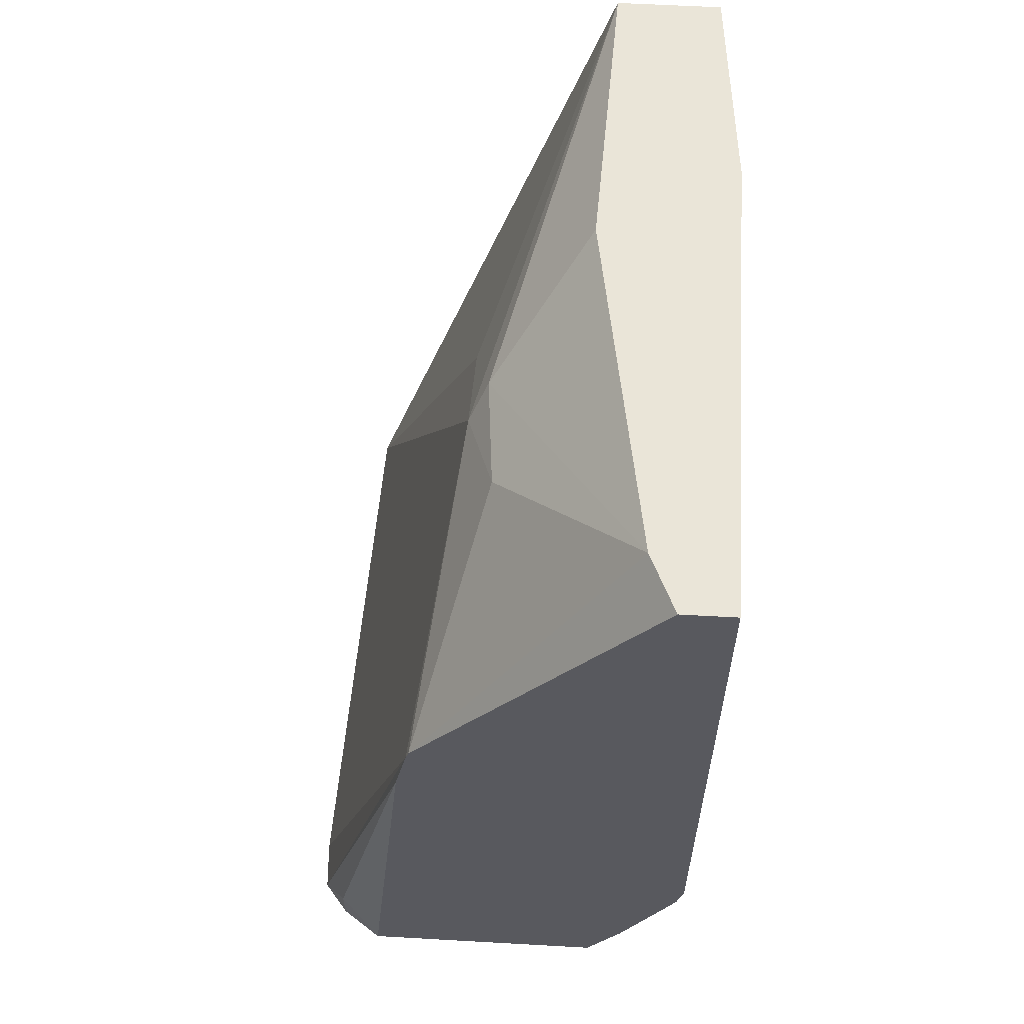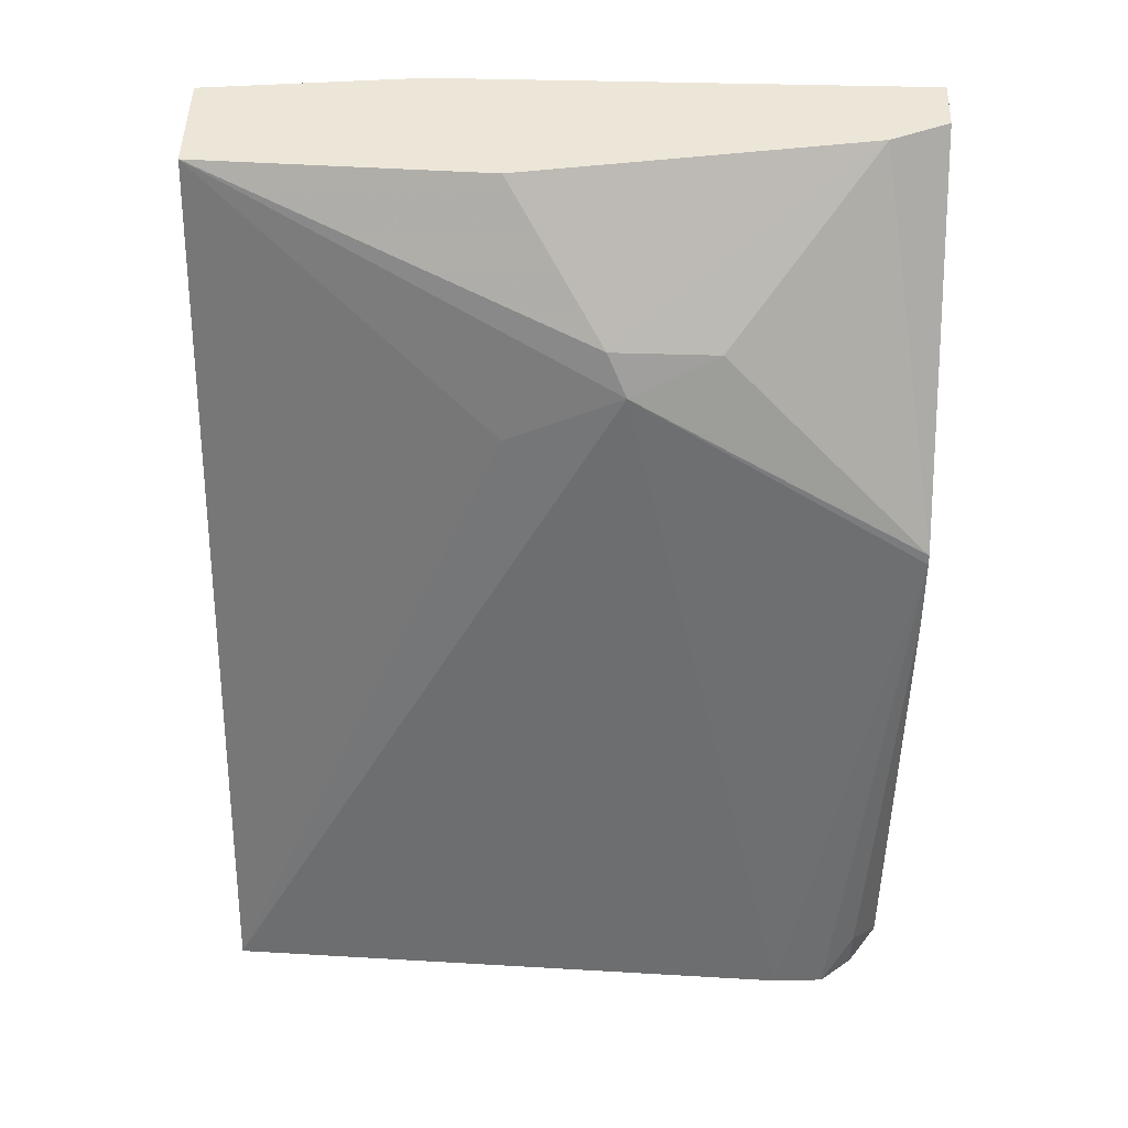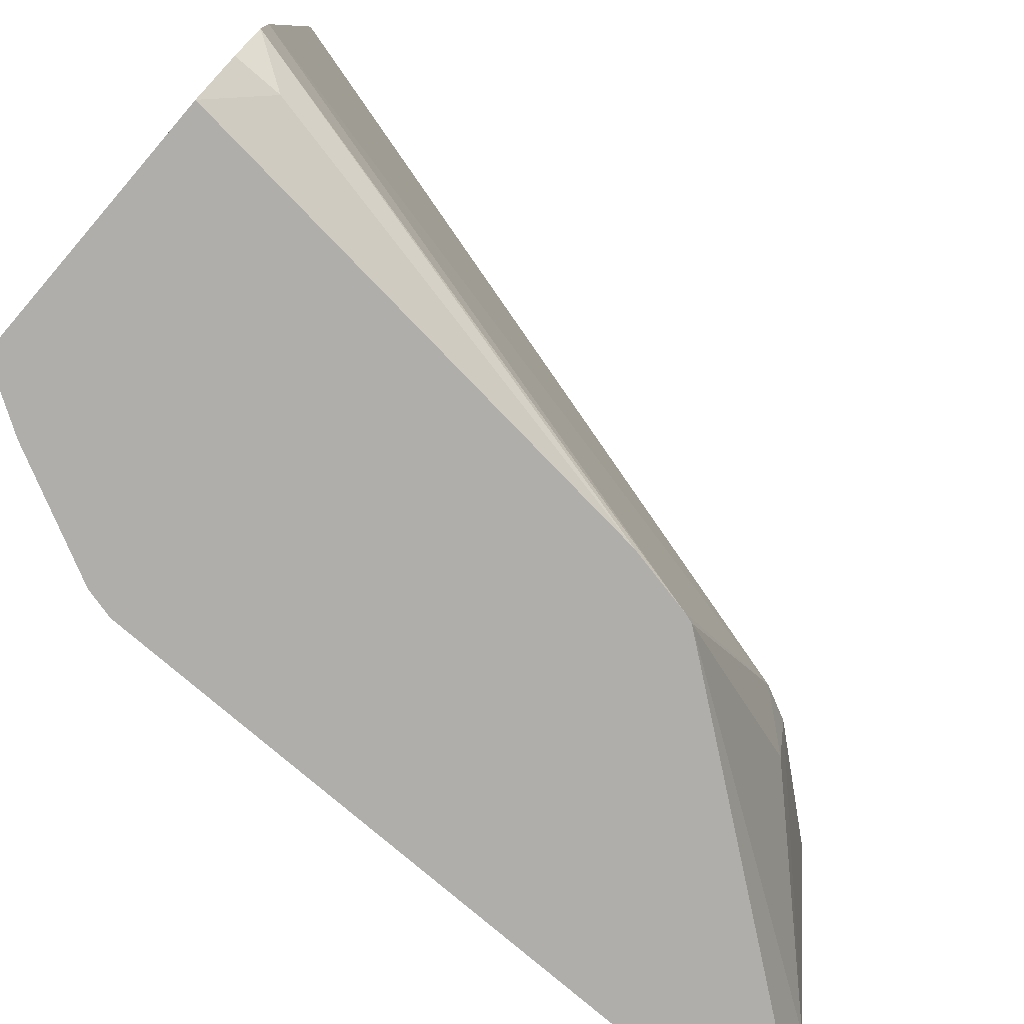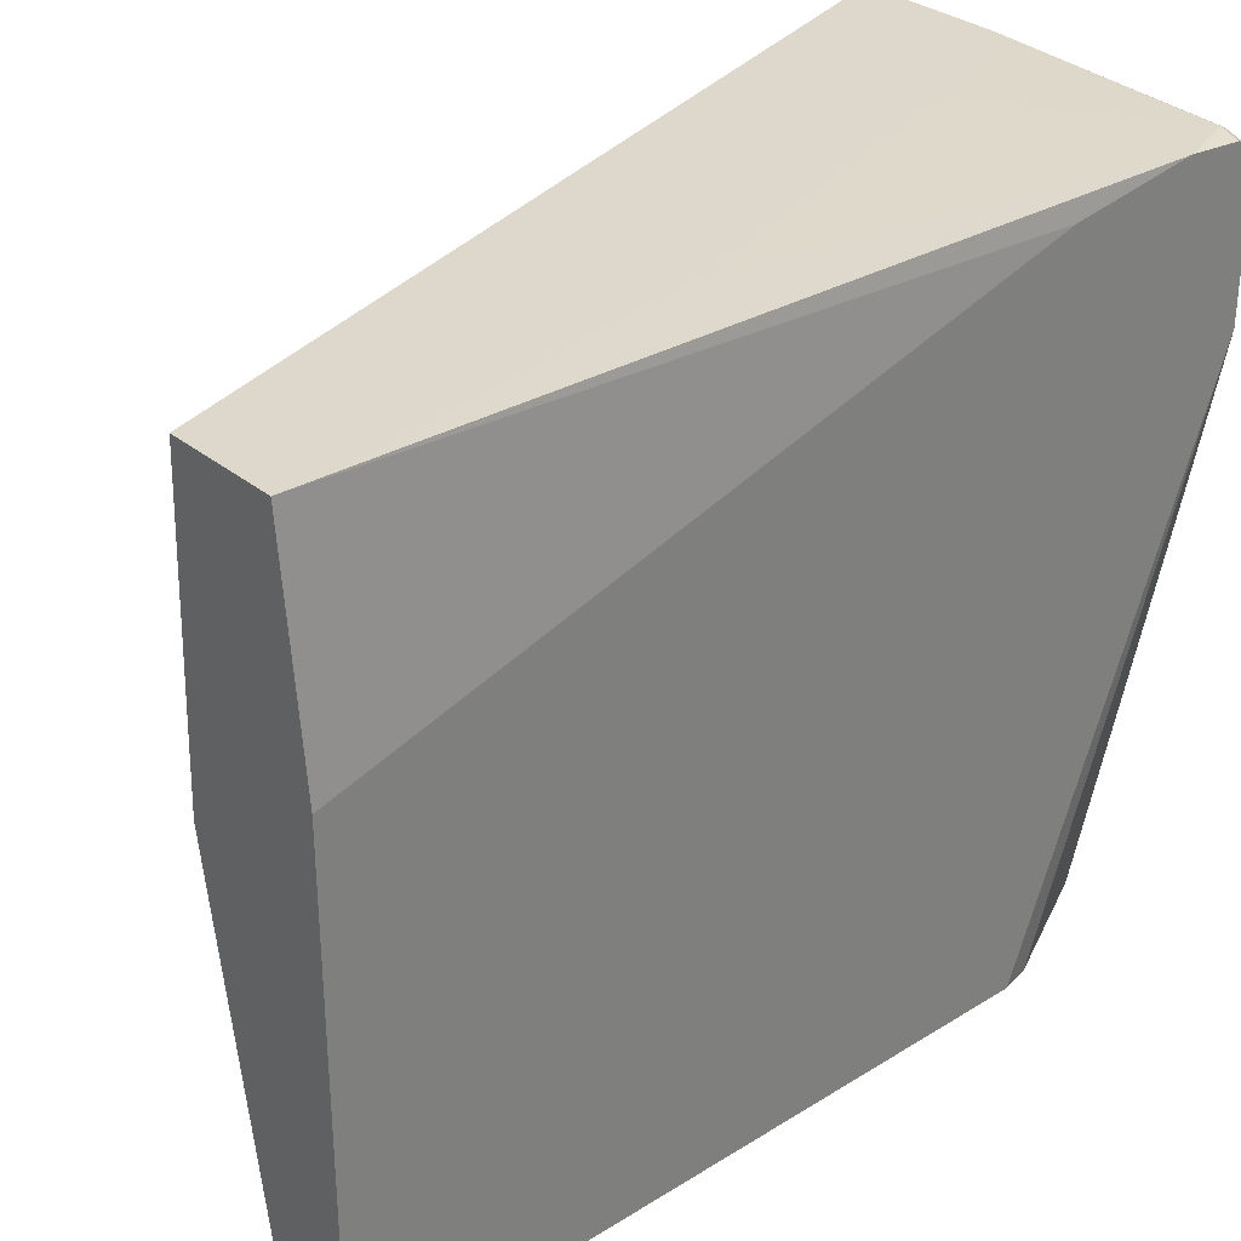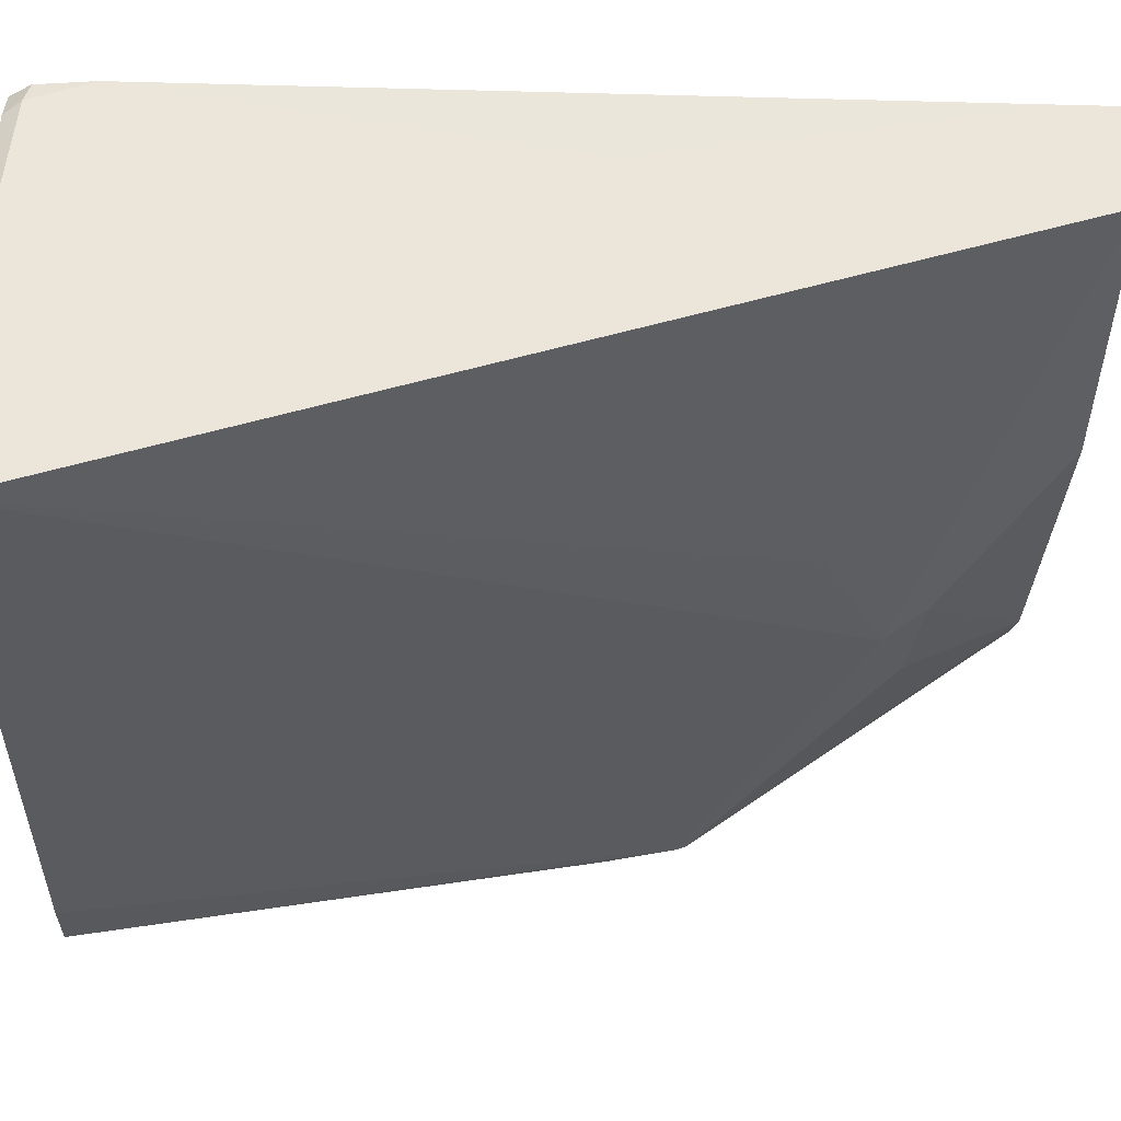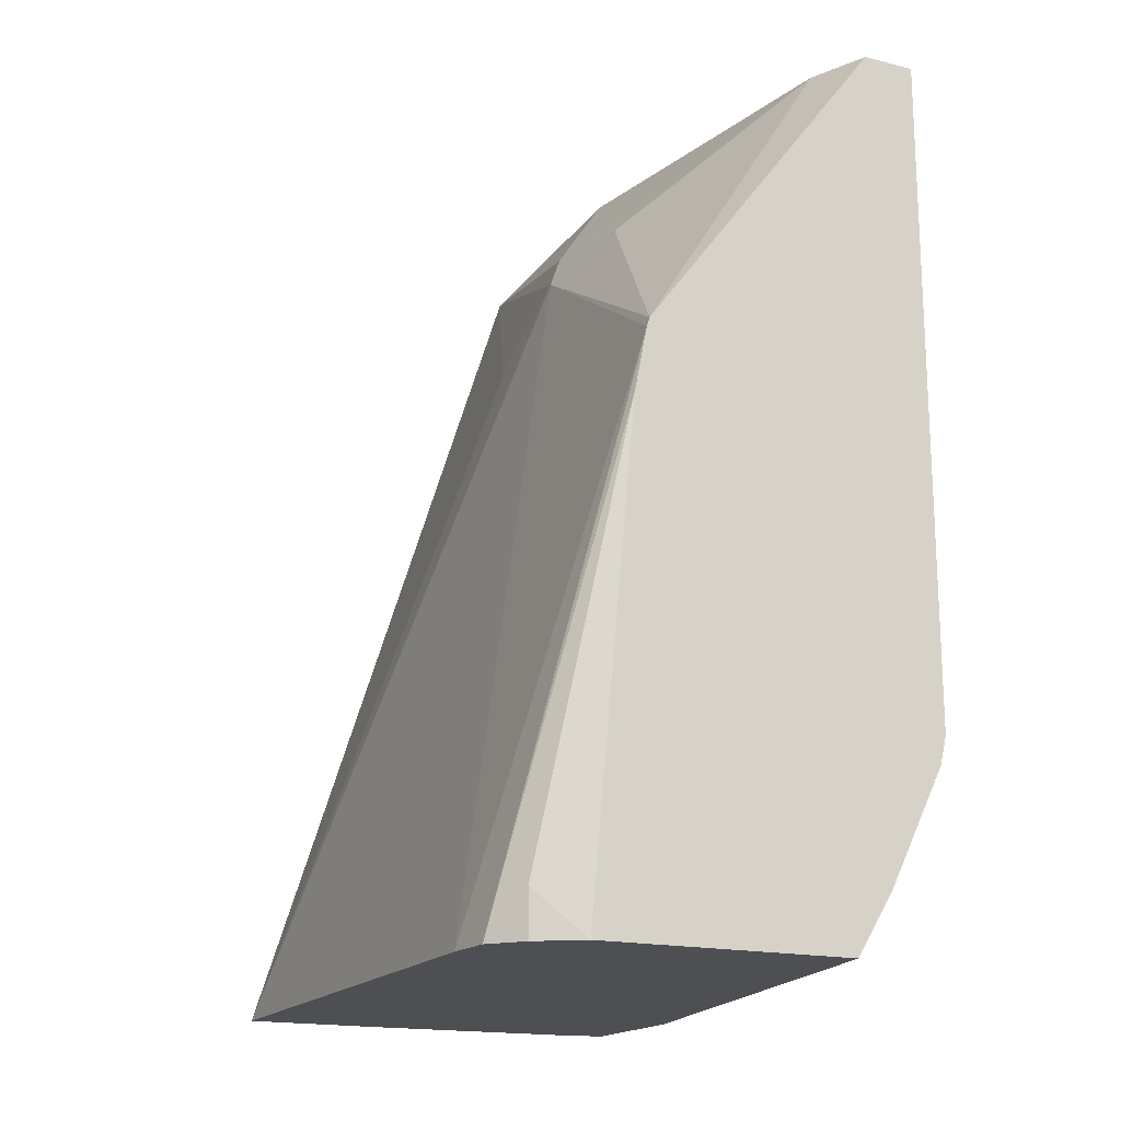
<metadata>
{"format":"obj","ext":"obj","renderer":"f3d","projection":"perspective","resolution":1024,"background":"white","views":[{"elev":59.6,"azim":3.3,"up":"+Z"},{"elev":48.6,"azim":-88.3,"up":"+Z"},{"elev":-77.7,"azim":-130.7,"up":"+Y"},{"elev":31.4,"azim":48.8,"up":"+Y"},{"elev":55.3,"azim":-89.5,"up":"+Y"},{"elev":-17.5,"azim":-26.0,"up":"+Z"}]}
</metadata>
<code>
v 0.317 0.04056 -0.3666
v 0.3983 0.03728 -0.3666
v 0.268 0.04056 -0.3666
v 0.3205 0.04056 -0.3615
v 0.4011 0.04009 -0.361
v 0.4086 0.03863 -0.3595
v 0.4086 0.03535 -0.3644
v 0.4068 0.03447 -0.3666
v 0.2608 -0.1618 -0.3666
v 0.3209 -0.1003 -0.1203
v 0.3209 -0.06019 -0.1404
v 0.365 0.04056 -0.06381
v 0.3214 0.04056 -0.3601
v 0.4086 0.04009 -0.341
v 0.3288 0.04056 -0.3488
v 0.341 0.04056 -0.3209
v 0.4086 0.03386 -0.3666
v 0.2618 -0.1794 -0.3666
v 0.3053 -0.2006 -0.1783
v 0.3063 -0.2006 -0.175
v 0.331 -0.1304 -0.1103
v 0.3276 -0.09359 -0.107
v 0.361 -0.06019 -0.06381
v 0.4011 0.04056 -0.06381
v 0.361 0.04056 -0.2607
v 0.381 0.04056 -0.2005
v 0.4011 0.04056 -0.08024
v 0.4086 0.03379 -0.2986
v 0.4086 -0.01635 -0.3666
v 0.2708 -0.1905 -0.3666
v 0.2708 -0.1905 -0.351
v 0.3009 -0.2006 -0.2005
v 0.3902 -0.2006 -0.06381
v 0.3811 -0.1805 -0.06381
v 0.4086 -0.03335 -0.06381
v 0.3861 -0.2006 -0.346
v 0.3732 -0.2006 -0.3666
v 0.4086 -0.2006 -0.296
v 0.4062 -0.2006 -0.3059
v 0.2852 -0.2006 -0.3666
v 0.4073 -0.2006 -0.06381
v 0.4086 -0.2006 -0.06381
v 0.4086 -0.2006 -0.06408
f 12 35 24
f 14 27 24
f 14 26 27
f 18 30 31
f 14 25 26
f 14 16 25
f 14 24 28
f 12 42 35
f 10 12 11
f 12 33 41
f 12 34 33
f 12 23 34
f 12 22 23
f 10 22 12
f 10 21 22
f 18 31 32
f 10 20 21
f 12 41 42
f 18 32 19
f 29 36 37
f 19 40 37
f 10 19 20
f 41 43 42
f 31 40 32
f 30 40 31
f 29 39 36
f 29 38 39
f 24 35 28
f 22 34 23
f 19 32 40
f 21 34 22
f 20 33 34
f 19 33 20
f 19 41 33
f 19 43 41
f 19 38 43
f 19 39 38
f 19 36 39
f 19 37 36
f 20 34 21
f 9 19 10
f 3 11 12
f 7 17 8
f 1 15 13
f 1 16 15
f 1 25 16
f 1 26 25
f 1 27 26
f 1 24 27
f 1 12 24
f 1 3 12
f 1 9 3
f 1 18 9
f 1 30 18
f 1 40 30
f 1 37 40
f 1 29 37
f 9 18 19
f 1 8 17
f 1 2 8
f 1 13 4
f 1 4 5
f 1 17 29
f 2 5 6
f 1 5 2
f 6 17 7
f 6 38 29
f 6 43 38
f 6 42 43
f 6 35 42
f 6 28 35
f 6 14 28
f 6 29 17
f 5 15 16
f 5 13 15
f 5 14 6
f 4 13 5
f 3 10 11
f 3 9 10
f 2 7 8
f 5 16 14
f 2 6 7

</code>
